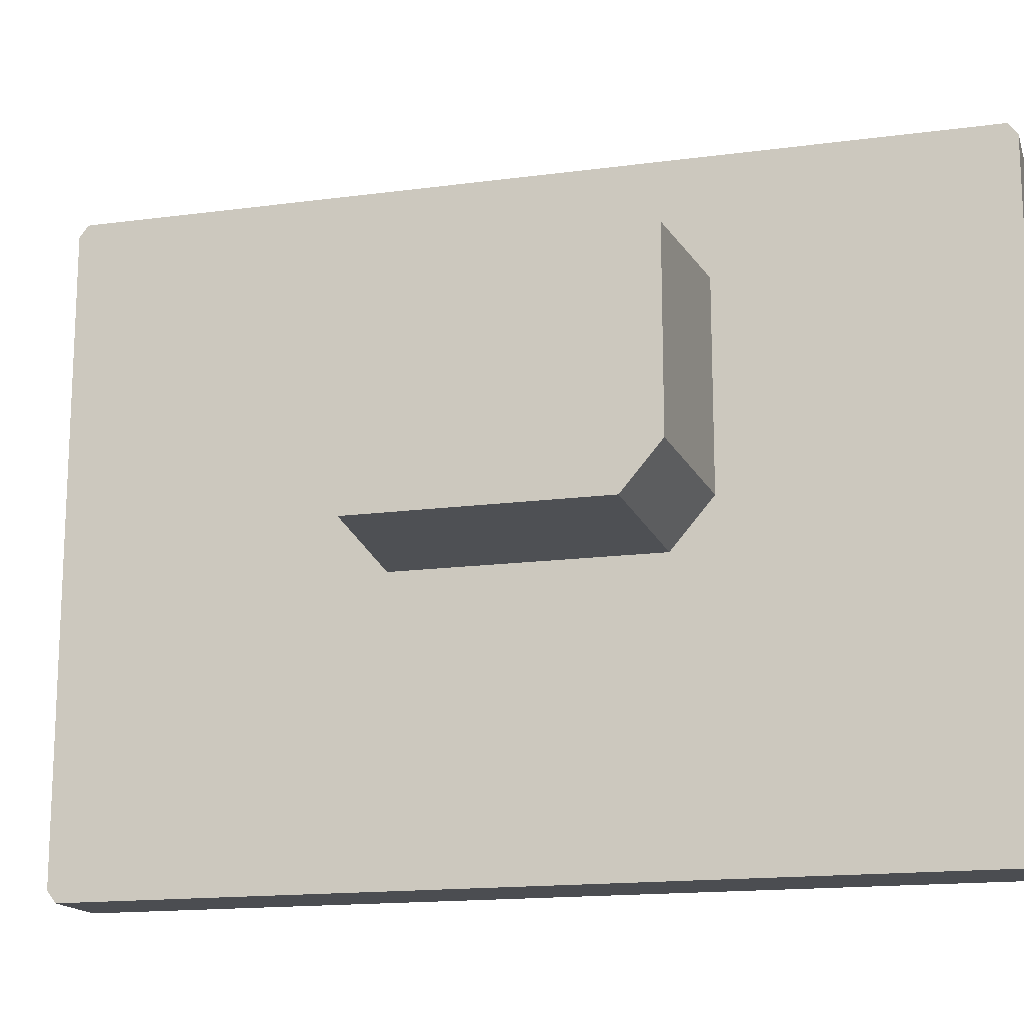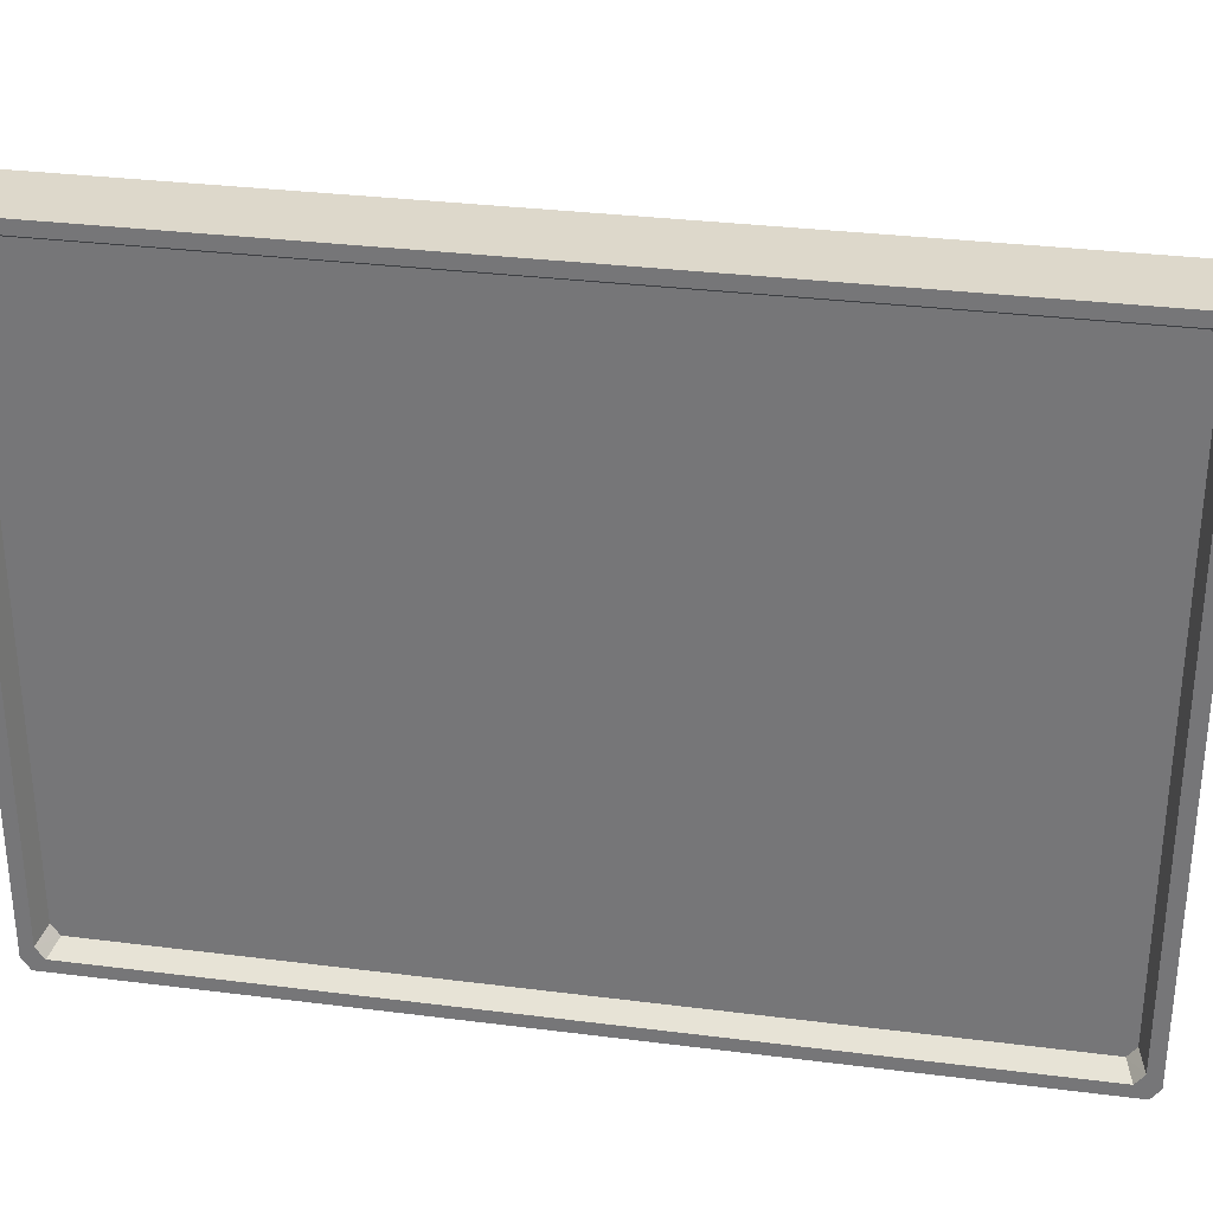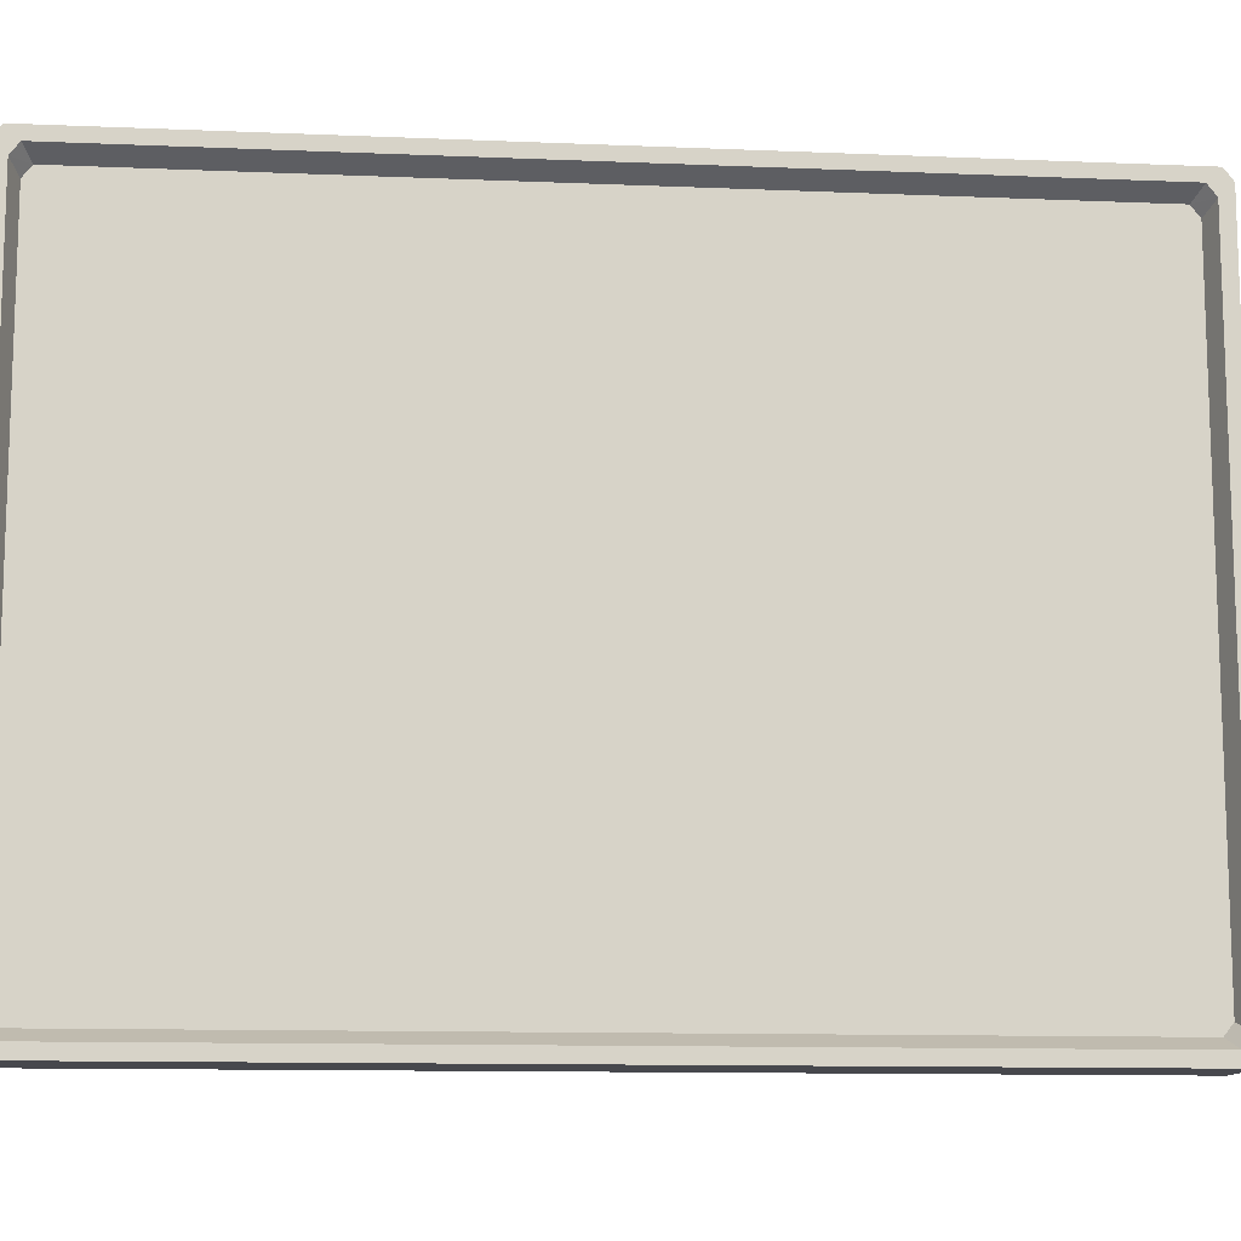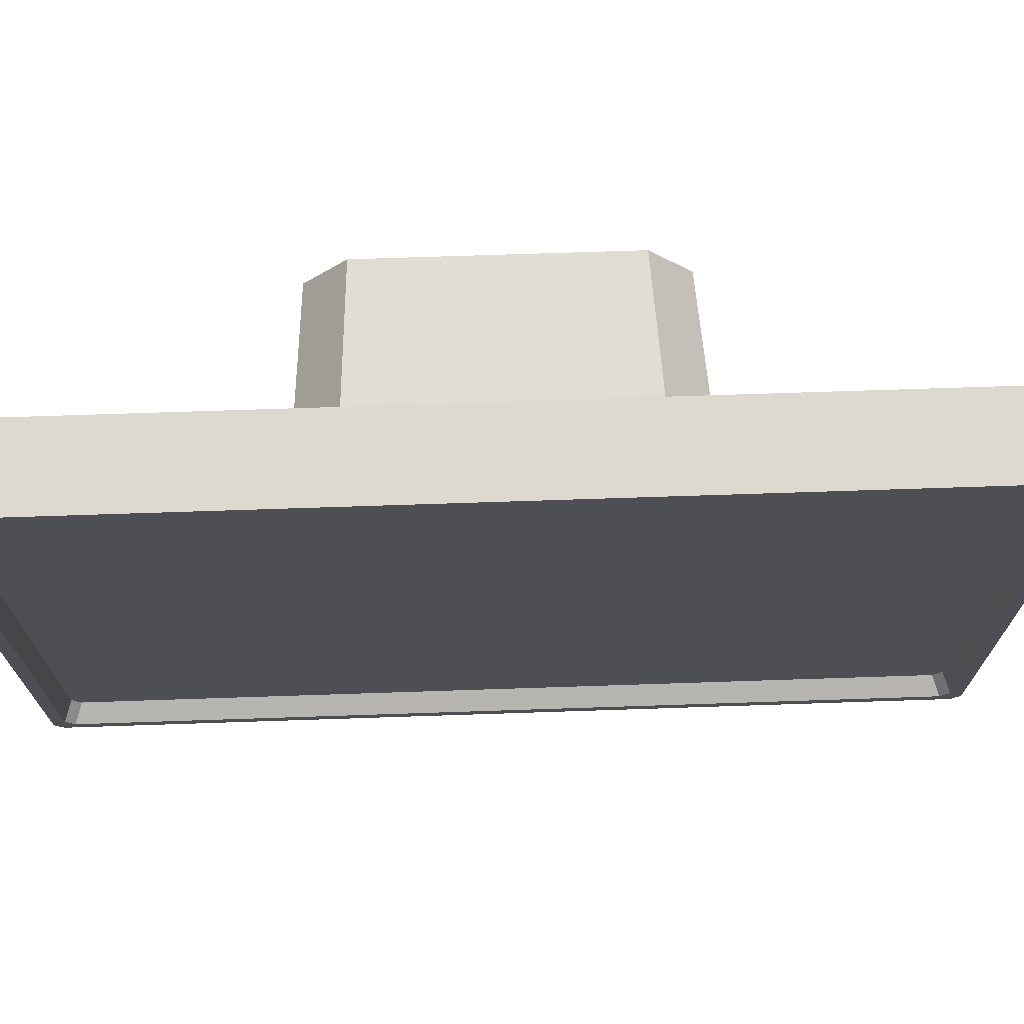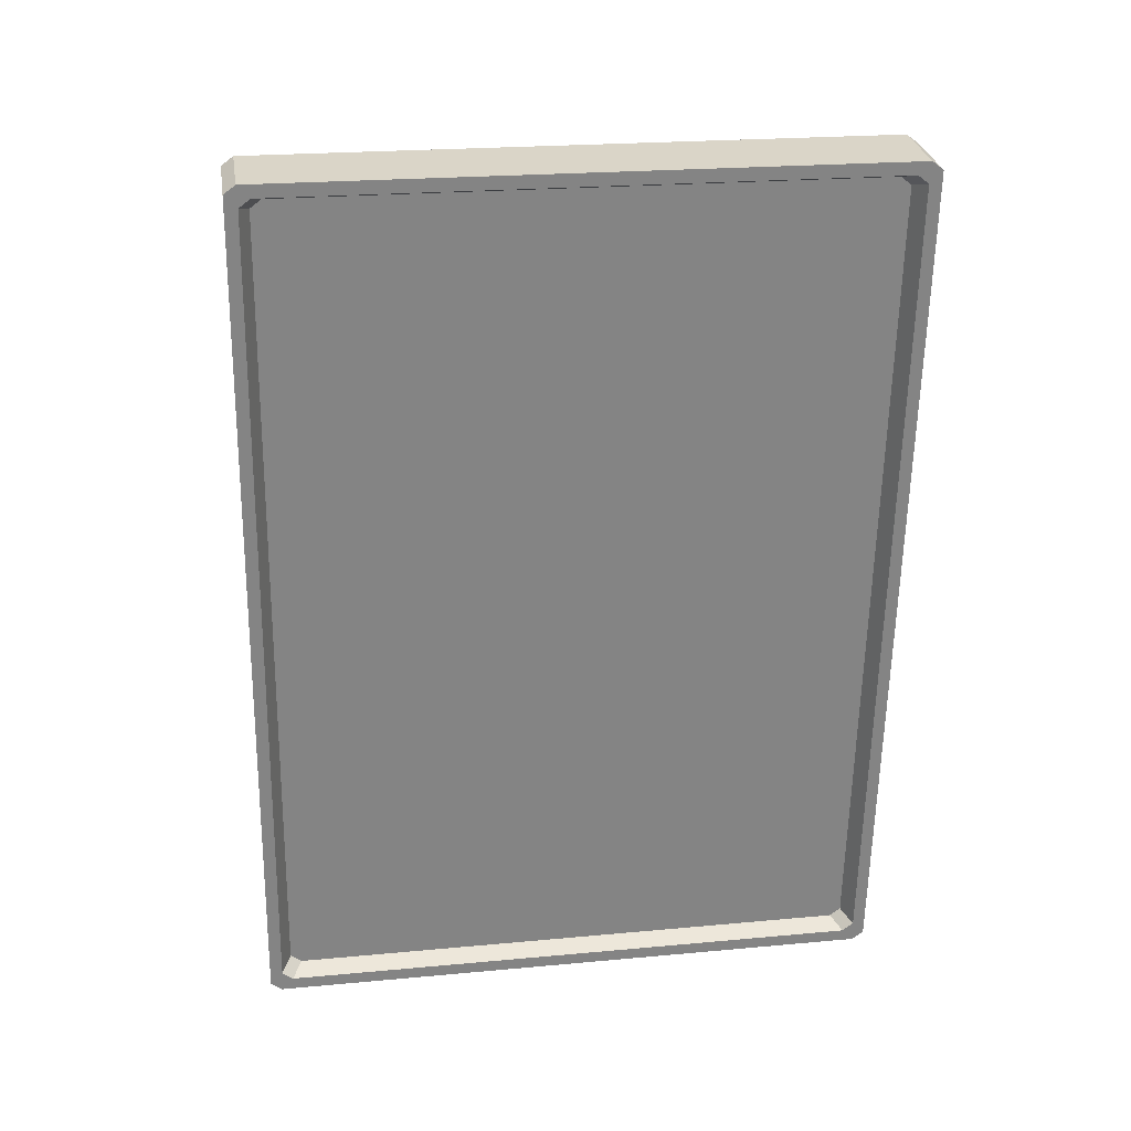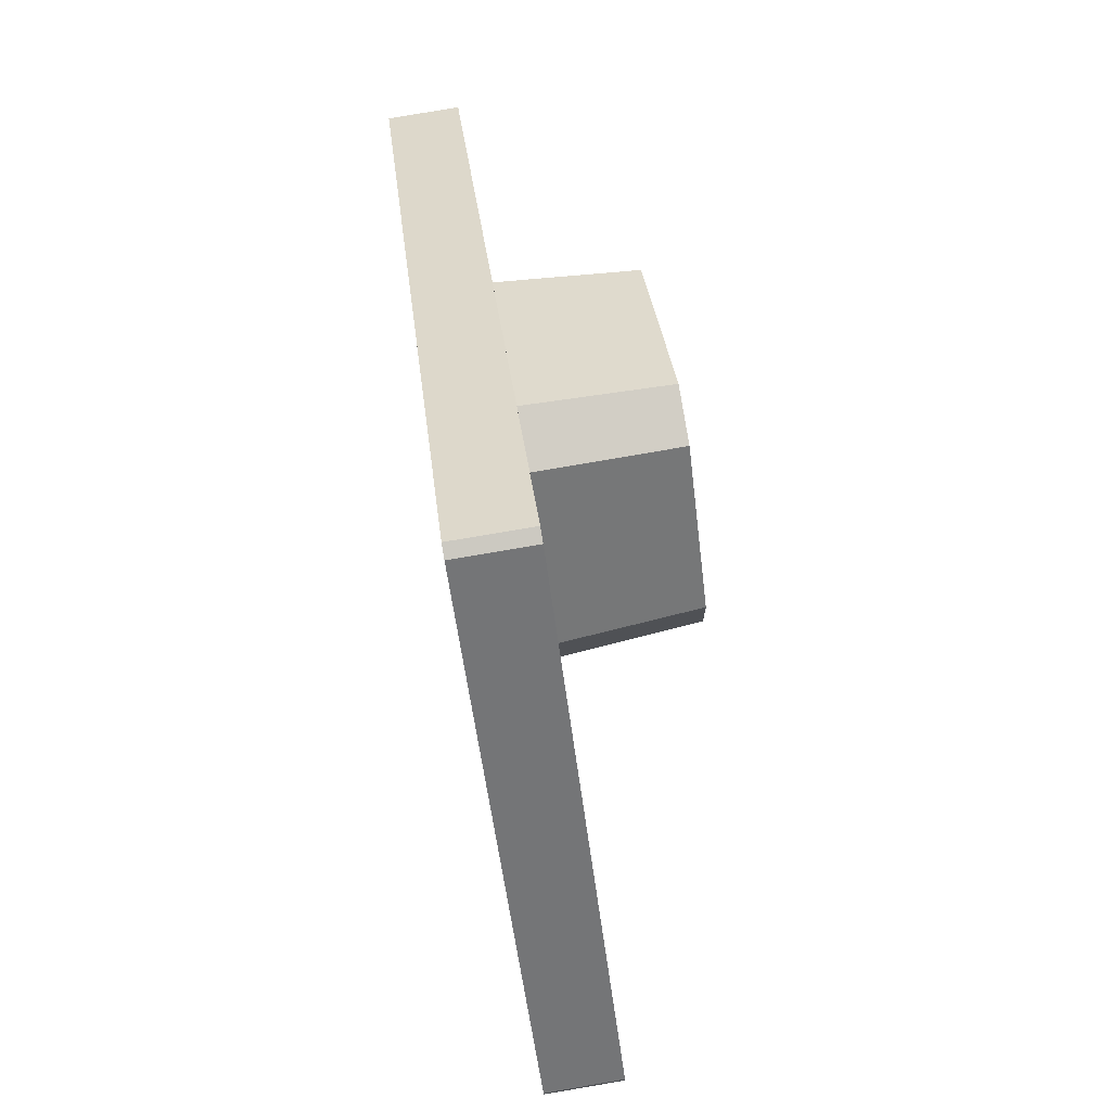
<metadata>
{"format":"obj","ext":"obj","renderer":"f3d","projection":"perspective","resolution":1024,"background":"white","views":[{"elev":-15.7,"azim":112.2,"up":"+Z"},{"elev":31.5,"azim":-73.3,"up":"+Z"},{"elev":-11.9,"azim":-89.2,"up":"+Z"},{"elev":71.5,"azim":-85.4,"up":"+Z"},{"elev":22.4,"azim":-99.1,"up":"+Y"},{"elev":-55.3,"azim":7.0,"up":"+Y"}]}
</metadata>
<code>
o SM_Prop_Television_Flat_Wall_01_-_Copy.003
v -0.145 -1.093 1.004
v -0.1928 -1.098 1.004
v -0.145 -1.093 1.385
v -0.1928 -1.098 1.385
v -0.08376 -1.63 1.385
v -0.1315 -1.635 1.385
v -0.08376 -1.63 1.004
v -0.1315 -1.635 1.004
v -0.1444 -1.098 1.392
v -0.1922 -1.104 1.392
v -0.1321 -1.63 1.392
v -0.08437 -1.624 1.392
v -0.08437 -1.624 0.9974
v -0.1321 -1.63 0.9974
v -0.1922 -1.104 0.9974
v -0.1444 -1.098 0.9974
v -0.1324 -1.627 1.012
v -0.1919 -1.106 1.012
v -0.1324 -1.627 1.377
v -0.1919 -1.106 1.377
v -0.133 -1.622 1.384
v -0.1913 -1.111 1.384
v -0.1913 -1.111 1.005
v -0.133 -1.622 1.005
v -0.1214 -1.622 1.018
v -0.1799 -1.109 1.018
v -0.1214 -1.622 1.371
v -0.1799 -1.109 1.371
v -0.122 -1.617 1.378
v -0.1793 -1.114 1.378
v -0.1793 -1.114 1.011
v -0.122 -1.617 1.011
v -0.1027 -1.464 1.199
v -0.1261 -1.259 1.199
v -0.1261 -1.259 1.321
v -0.1027 -1.464 1.321
v -0.1232 -1.284 1.35
v -0.1056 -1.439 1.35
v -0.1056 -1.439 1.17
v -0.1232 -1.284 1.17
v -0.009573 -1.447 1.203
v -0.03149 -1.254 1.203
v -0.03149 -1.254 1.317
v -0.009573 -1.447 1.317
v -0.02882 -1.278 1.345
v -0.01224 -1.423 1.345
v -0.01224 -1.423 1.175
v -0.02882 -1.278 1.175
v -0.01473 -1.401 1.22
v -0.02633 -1.3 1.22
v -0.02633 -1.3 1.3
v -0.01473 -1.401 1.3
f 2 3 1
f 10 12 9
f 6 7 5
f 14 16 13
f 25 28 26
f 50 52 49
f 4 9 3
f 28 29 30
f 5 11 6
f 44 45 46
f 8 13 7
f 26 32 25
f 1 15 2
f 41 48 42
f 6 17 8
f 4 18 20
f 11 19 6
f 10 21 11
f 10 20 22
f 15 18 2
f 15 24 23
f 14 17 24
f 19 25 17
f 20 26 28
f 19 29 27
f 22 29 21
f 20 30 22
f 18 31 26
f 23 32 31
f 17 32 24
f 3 34 1
f 5 33 36
f 9 35 3
f 12 37 9
f 12 36 38
f 13 33 7
f 13 40 39
f 16 34 40
f 34 43 42
f 33 44 36
f 37 43 35
f 37 46 45
f 38 44 46
f 39 41 33
f 40 47 39
f 40 42 48
f 42 49 41
f 42 51 50
f 43 52 51
f 41 52 44
f 2 4 3
f 10 11 12
f 6 8 7
f 14 15 16
f 25 27 28
f 50 51 52
f 4 10 9
f 28 27 29
f 5 12 11
f 44 43 45
f 8 14 13
f 26 31 32
f 1 16 15
f 41 47 48
f 6 19 17
f 4 2 18
f 11 21 19
f 10 22 21
f 10 4 20
f 15 23 18
f 15 14 24
f 14 8 17
f 19 27 25
f 20 18 26
f 19 21 29
f 22 30 29
f 20 28 30
f 18 23 31
f 23 24 32
f 17 25 32
f 3 35 34
f 5 7 33
f 9 37 35
f 12 38 37
f 12 5 36
f 13 39 33
f 13 16 40
f 16 1 34
f 34 35 43
f 33 41 44
f 37 45 43
f 37 38 46
f 38 36 44
f 39 47 41
f 40 48 47
f 40 34 42
f 42 50 49
f 42 43 51
f 43 44 52
f 41 49 52

</code>
